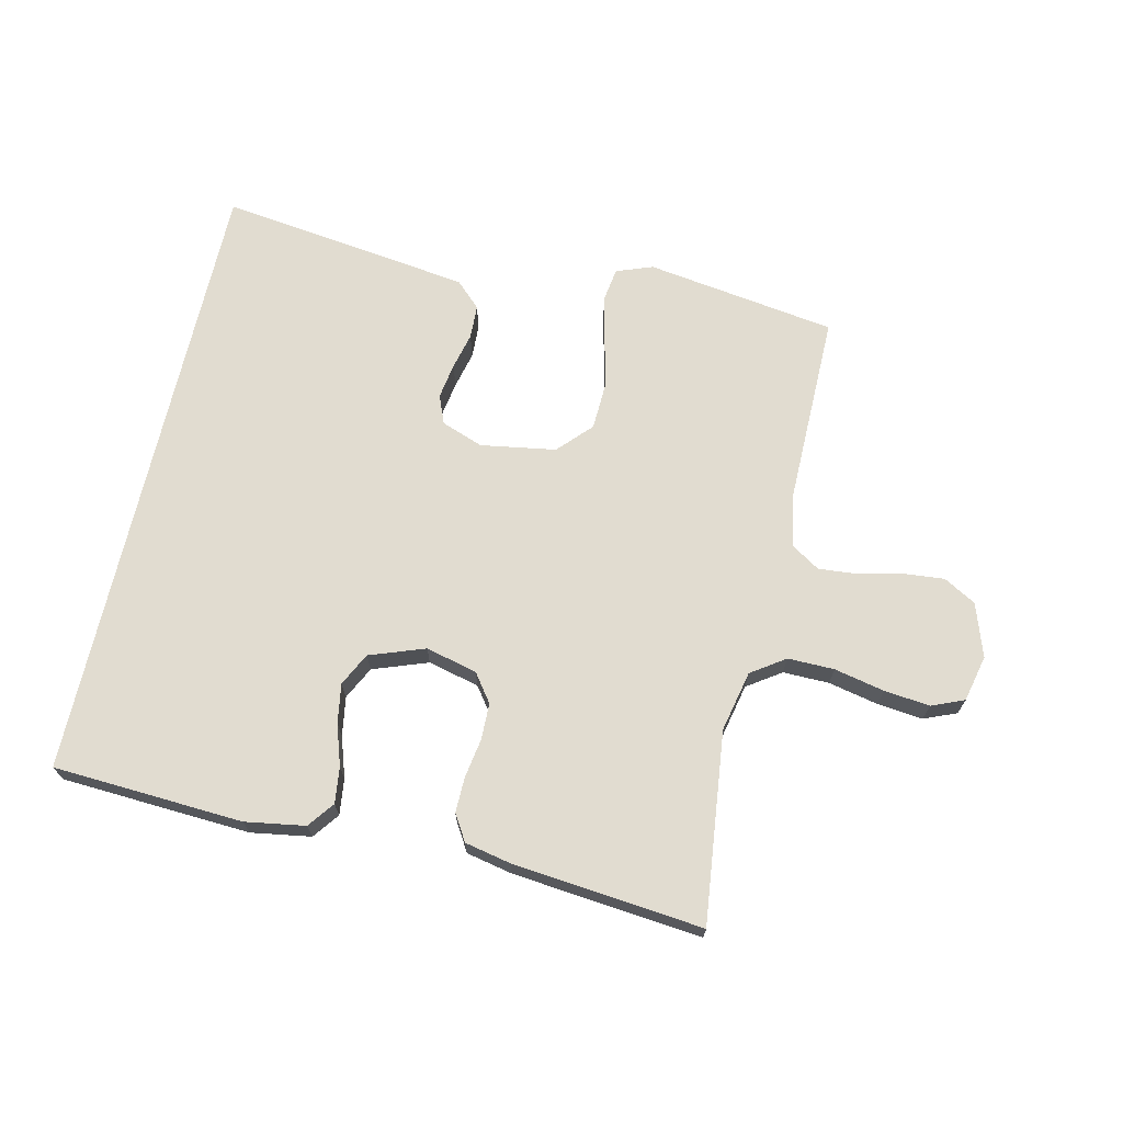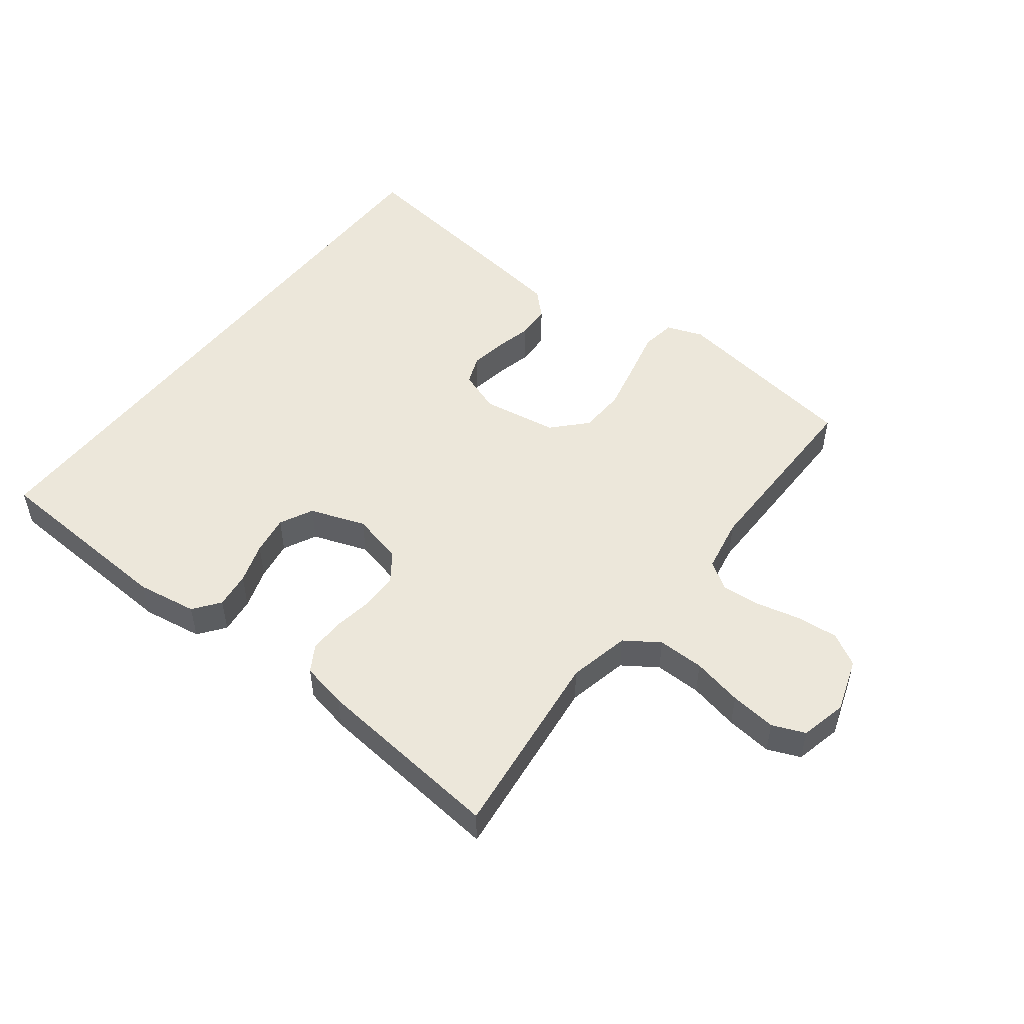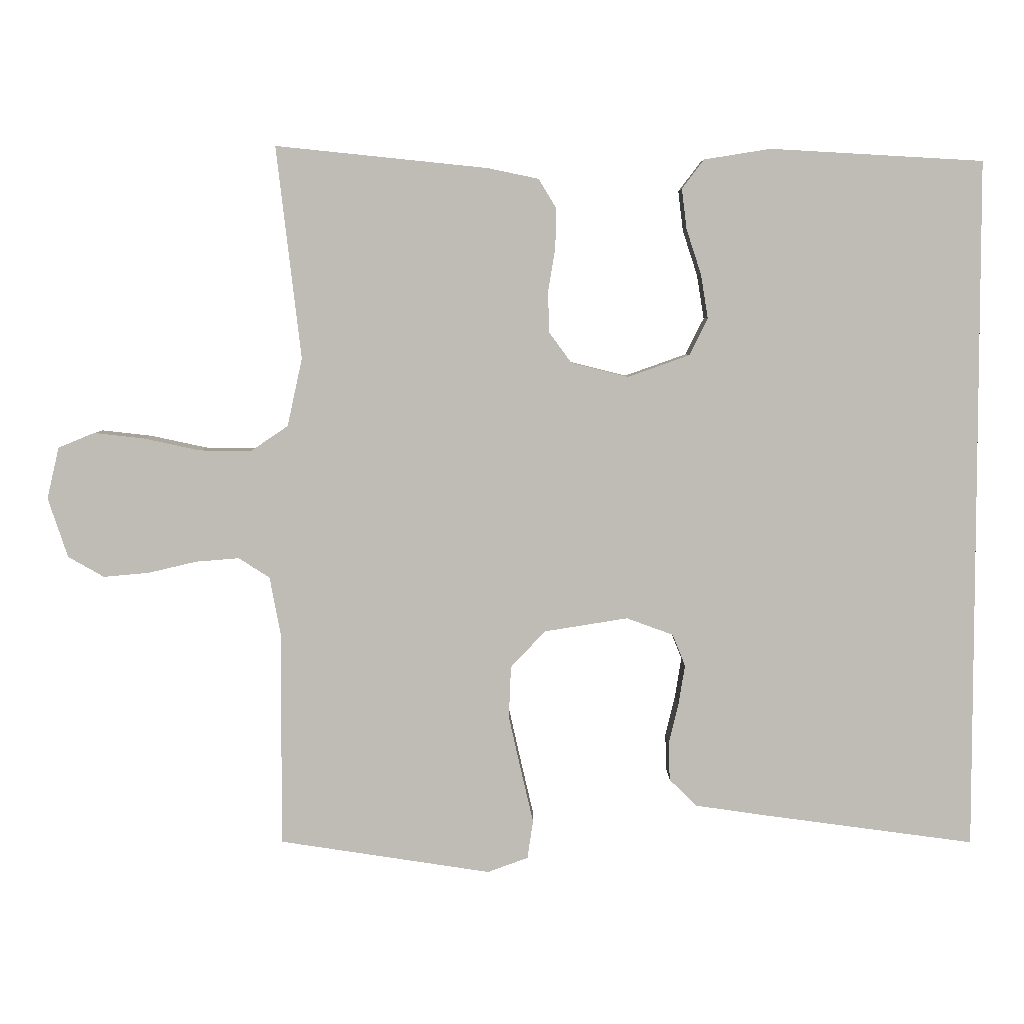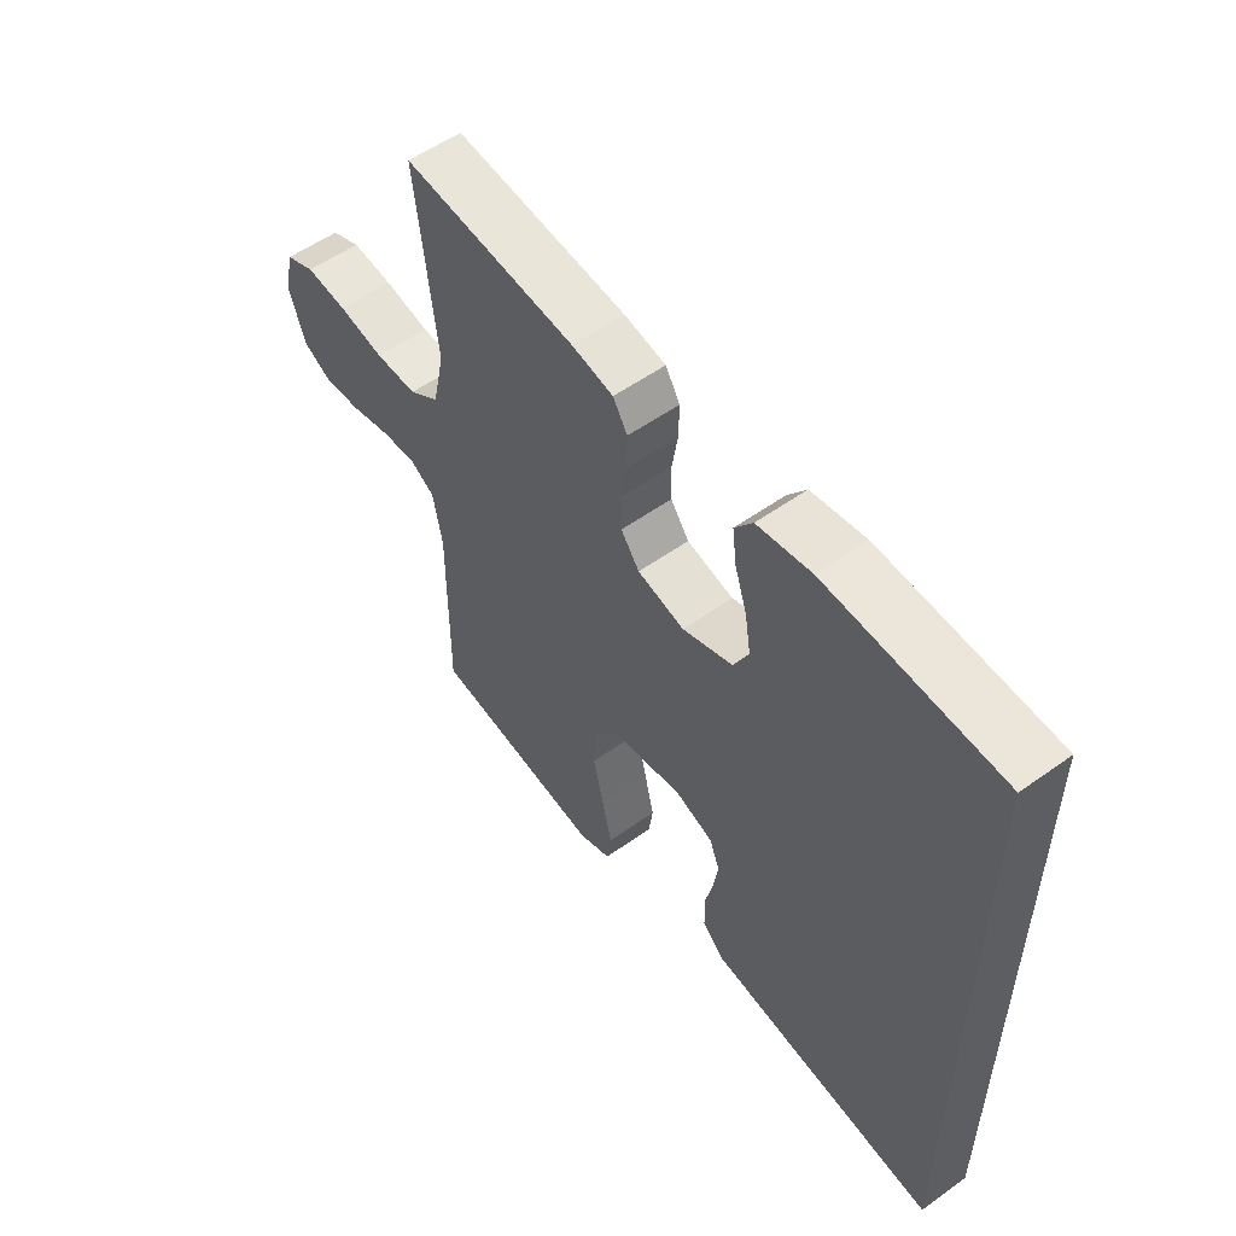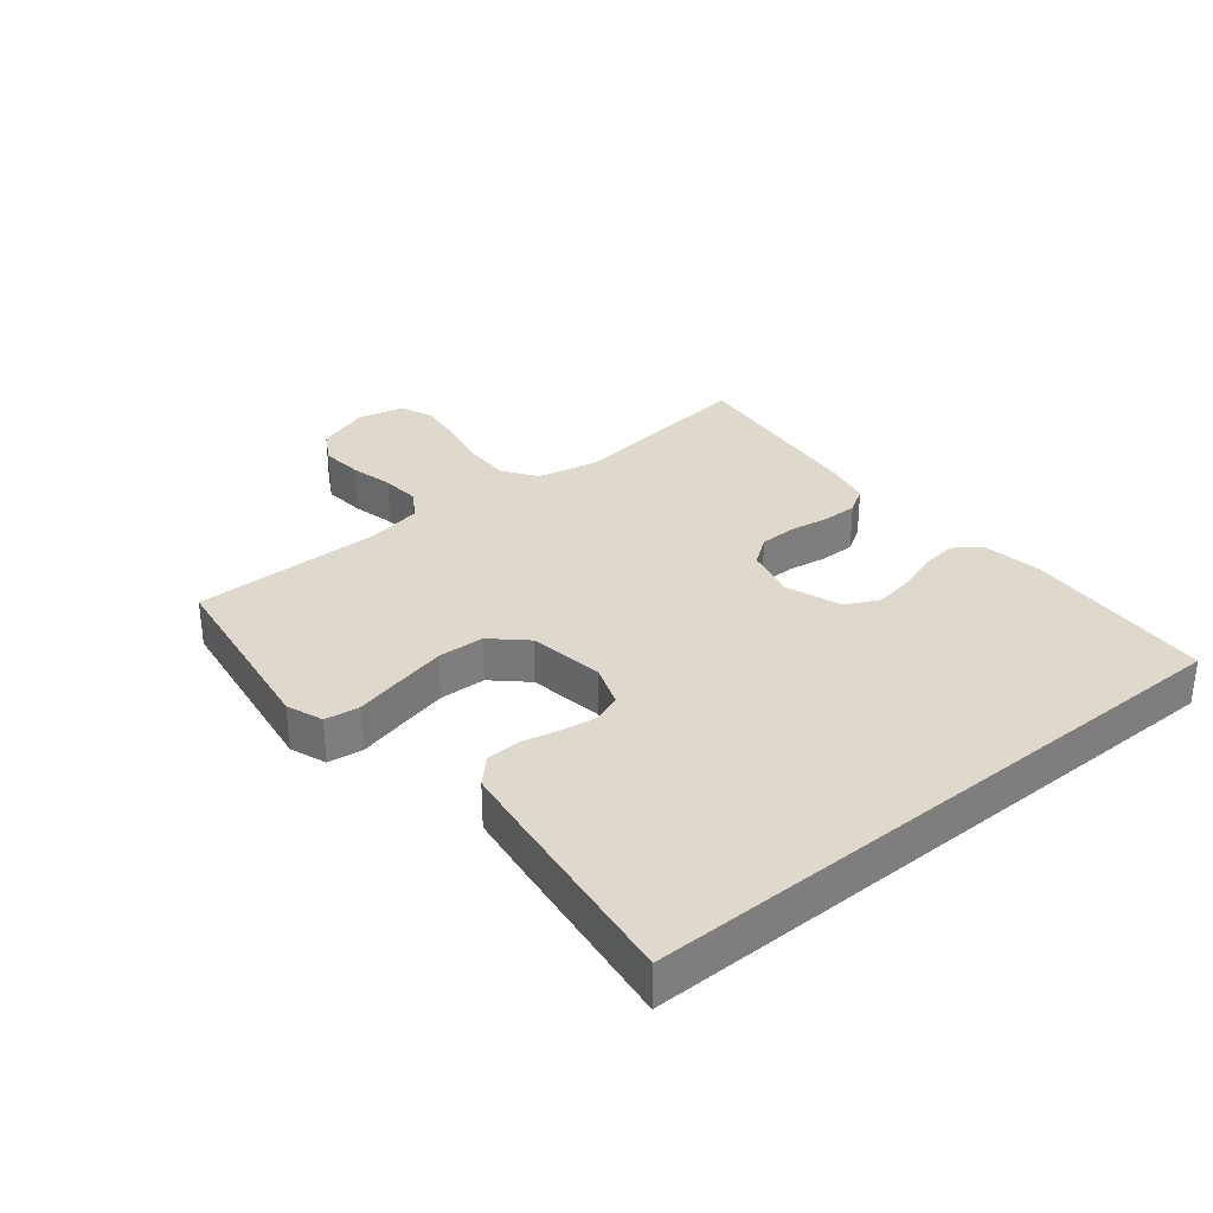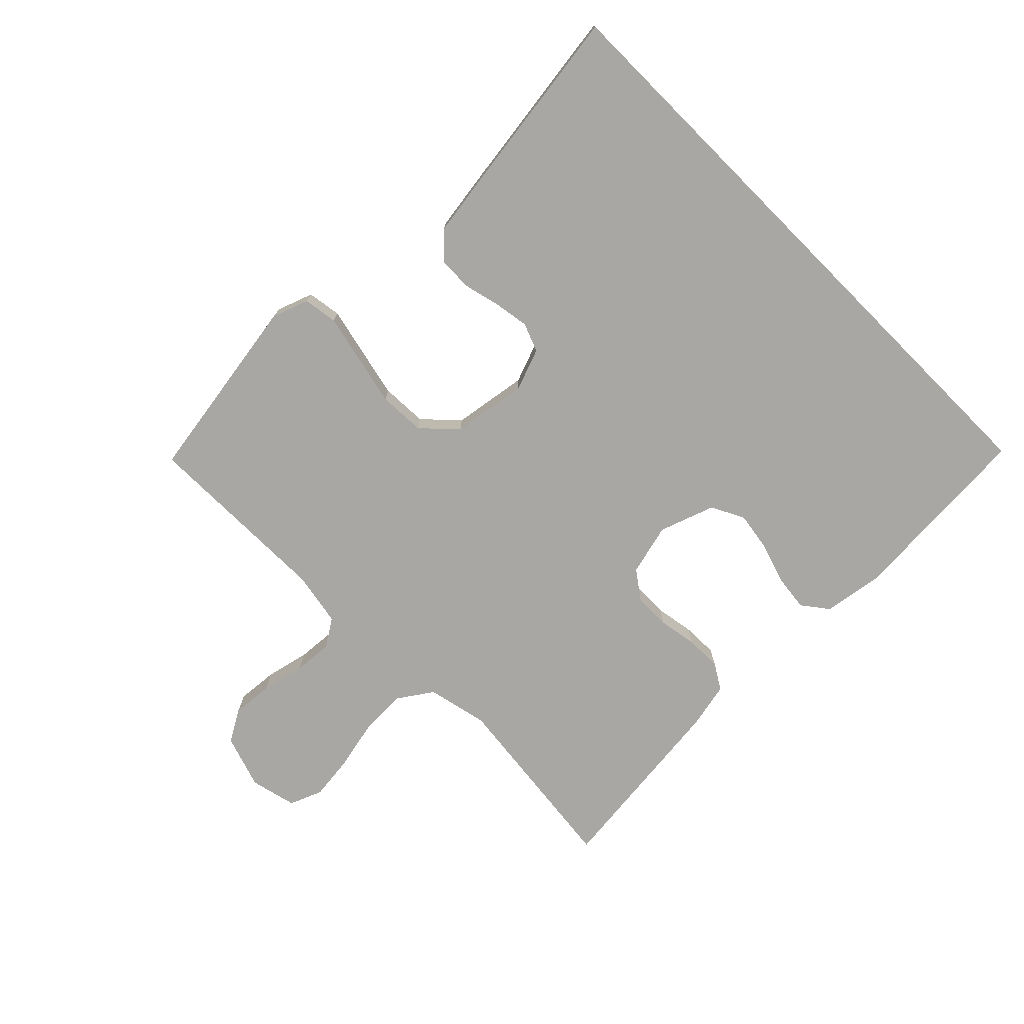
<metadata>
{"format":"obj","ext":"obj","renderer":"f3d","projection":"perspective","resolution":1024,"background":"white","views":[{"elev":69.4,"azim":12.8,"up":"+Y"},{"elev":50.6,"azim":37.6,"up":"+Y"},{"elev":5.1,"azim":180.0,"up":"+Z"},{"elev":54.9,"azim":-127.1,"up":"+Z"},{"elev":32.1,"azim":-129.4,"up":"+Y"},{"elev":-74.7,"azim":-135.0,"up":"+Y"}]}
</metadata>
<code>
v -0.5 0.07 0.479
v -0.2 0.07 0.496
v -0.106 0.07 0.481
v -0.075 0.07 0.44
v -0.082 0.07 0.383
v -0.103 0.07 0.319
v -0.113 0.07 0.257
v -0.087 0.07 0.205
v 0 0.07 0.174
v 0.081 0.07 0.194
v 0.113 0.07 0.238
v 0.114 0.07 0.296
v 0.104 0.07 0.357
v 0.103 0.07 0.413
v 0.128 0.07 0.454
v 0.2 0.07 0.469
v 0.5 0.07 0.5
v 0.465 0.07 0.2
v 0.486 0.07 0.104
v 0.539 0.07 0.068
v 0.612 0.07 0.069
v 0.691 0.07 0.086
v 0.763 0.07 0.094
v 0.814 0.07 0.073
v 0.831 0.07 0
v 0.803 0.07 -0.084
v 0.752 0.07 -0.113
v 0.687 0.07 -0.107
v 0.619 0.07 -0.091
v 0.558 0.07 -0.086
v 0.514 0.07 -0.114
v 0.498 0.07 -0.2
v 0.5 0.07 -0.5
v 0.2 0.07 -0.545
v 0.143 0.07 -0.524
v 0.135 0.07 -0.47
v 0.152 0.07 -0.397
v 0.17 0.07 -0.317
v 0.167 0.07 -0.244
v 0.118 0.07 -0.192
v 0 0.07 -0.173
v -0.066 0.07 -0.197
v -0.084 0.07 -0.242
v -0.075 0.07 -0.298
v -0.061 0.07 -0.356
v -0.063 0.07 -0.409
v -0.102 0.07 -0.447
v -0.2 0.07 -0.461
v -0.5 0.07 -0.501
v -0.5 0 0.479
v -0.2 0 0.496
v -0.106 0 0.481
v -0.075 0 0.44
v -0.082 0 0.383
v -0.103 0 0.319
v -0.113 0 0.257
v -0.087 0 0.205
v 0 0 0.174
v 0.081 0 0.194
v 0.113 0 0.238
v 0.114 0 0.296
v 0.104 0 0.357
v 0.103 0 0.413
v 0.128 0 0.454
v 0.2 0 0.469
v 0.5 0 0.5
v 0.465 0 0.2
v 0.486 0 0.104
v 0.539 0 0.068
v 0.612 0 0.069
v 0.691 0 0.086
v 0.763 0 0.094
v 0.814 0 0.073
v 0.831 0 0
v 0.803 0 -0.084
v 0.752 0 -0.113
v 0.687 0 -0.107
v 0.619 0 -0.091
v 0.558 0 -0.086
v 0.514 0 -0.114
v 0.498 0 -0.2
v 0.5 0 -0.5
v 0.2 0 -0.545
v 0.143 0 -0.524
v 0.135 0 -0.47
v 0.152 0 -0.397
v 0.17 0 -0.317
v 0.167 0 -0.244
v 0.118 0 -0.192
v 0 0 -0.173
v -0.066 0 -0.197
v -0.084 0 -0.242
v -0.075 0 -0.298
v -0.061 0 -0.356
v -0.063 0 -0.409
v -0.102 0 -0.447
v -0.2 0 -0.461
v -0.5 0 -0.501
f 48 49 1
f 47 48 1
f 46 47 1
f 45 46 1
f 44 45 1
f 43 44 1
f 42 43 1 2
f 41 42 2
f 35 36 37
f 34 35 37
f 33 34 37
f 32 33 37
f 31 32 37 38
f 30 31 38 39
f 27 28 29
f 26 27 29
f 25 26 29
f 24 25 29
f 23 24 29
f 22 23 29
f 21 22 29
f 20 21 29 30
f 30 39 40
f 20 30 40
f 19 20 40
f 16 17 18
f 15 16 18
f 14 15 18
f 13 14 18
f 12 13 18
f 18 19 40
f 12 18 40
f 11 12 40
f 4 5 6
f 3 4 6
f 2 3 6
f 2 6 7
f 41 2 7
f 10 11 40 41
f 9 10 41
f 8 9 41
f 7 8 41
f 50 98 97
f 50 97 96
f 50 96 95
f 50 95 94
f 50 94 93
f 50 93 92
f 51 50 92 91
f 51 91 90
f 86 85 84
f 86 84 83
f 86 83 82
f 86 82 81
f 87 86 81 80
f 88 87 80 79
f 78 77 76
f 78 76 75
f 78 75 74
f 78 74 73
f 78 73 72
f 78 72 71
f 78 71 70
f 79 78 70 69
f 89 88 79
f 89 79 69
f 89 69 68
f 67 66 65
f 67 65 64
f 67 64 63
f 67 63 62
f 67 62 61
f 89 68 67
f 89 67 61
f 89 61 60
f 55 54 53
f 55 53 52
f 55 52 51
f 56 55 51
f 56 51 90
f 90 89 60 59
f 90 59 58
f 90 58 57
f 90 57 56
f 1 50 51 2
f 2 51 52 3
f 3 52 53 4
f 4 53 54 5
f 5 54 55 6
f 6 55 56 7
f 7 56 57 8
f 8 57 58 9
f 9 58 59 10
f 10 59 60 11
f 11 60 61 12
f 12 61 62 13
f 13 62 63 14
f 14 63 64 15
f 15 64 65 16
f 16 65 66 17
f 17 66 67 18
f 18 67 68 19
f 19 68 69 20
f 20 69 70 21
f 21 70 71 22
f 22 71 72 23
f 23 72 73 24
f 24 73 74 25
f 25 74 75 26
f 26 75 76 27
f 27 76 77 28
f 28 77 78 29
f 29 78 79 30
f 30 79 80 31
f 31 80 81 32
f 32 81 82 33
f 33 82 83 34
f 34 83 84 35
f 35 84 85 36
f 36 85 86 37
f 37 86 87 38
f 38 87 88 39
f 39 88 89 40
f 40 89 90 41
f 41 90 91 42
f 42 91 92 43
f 43 92 93 44
f 44 93 94 45
f 45 94 95 46
f 46 95 96 47
f 47 96 97 48
f 48 97 98 49
f 49 98 50 1

</code>
